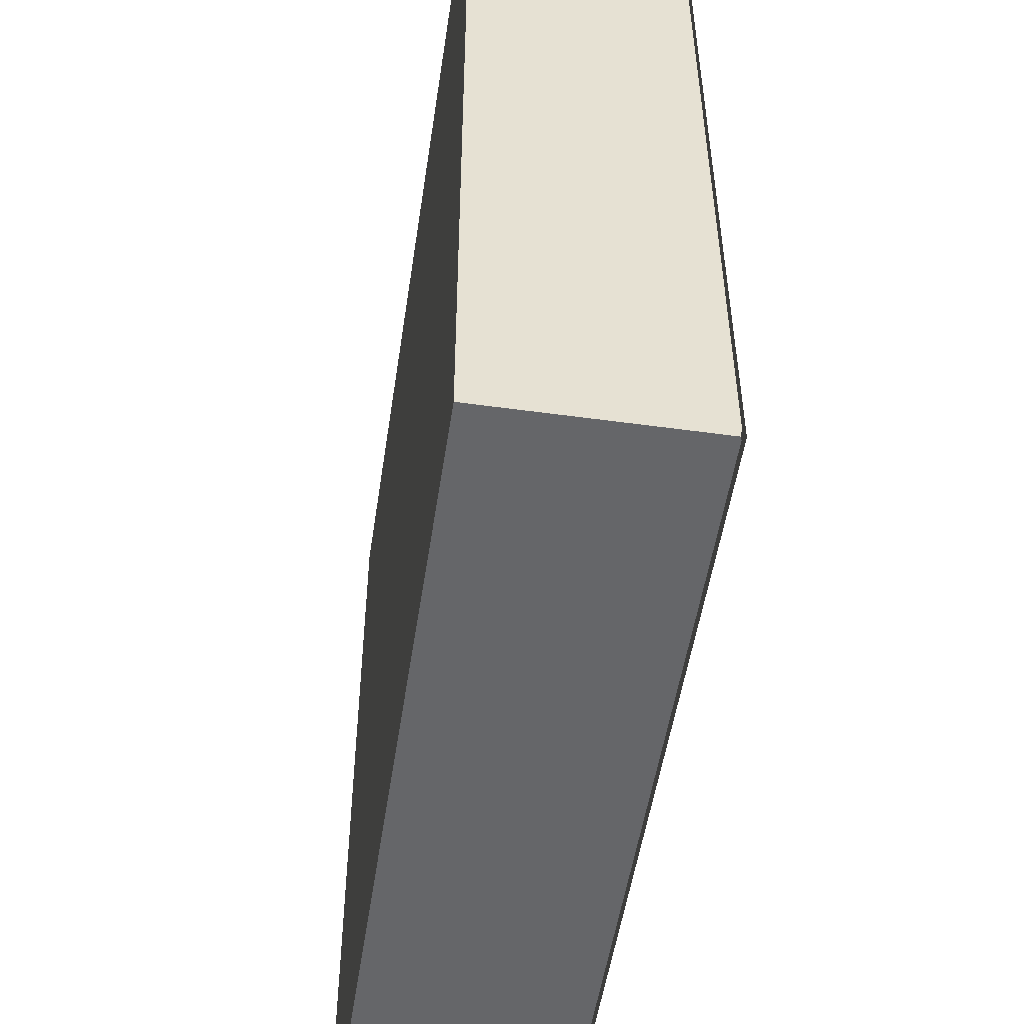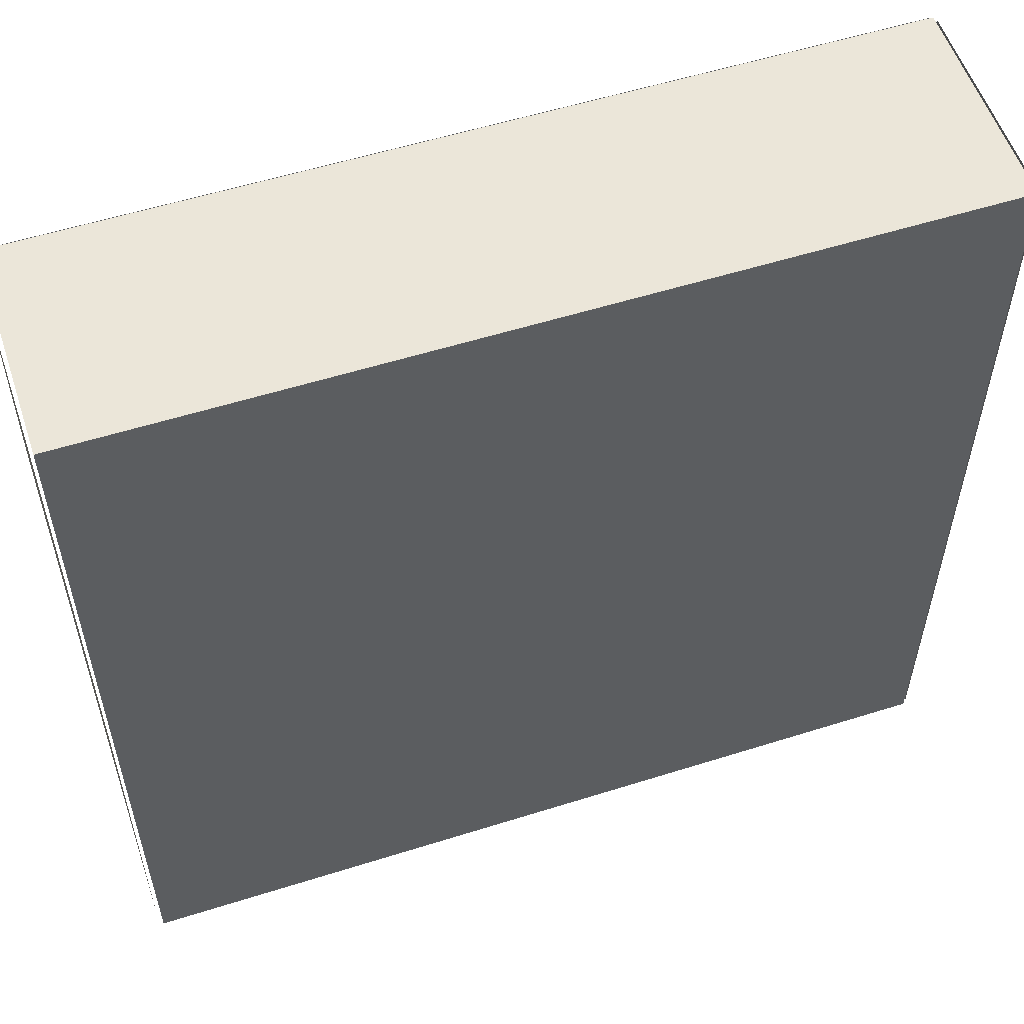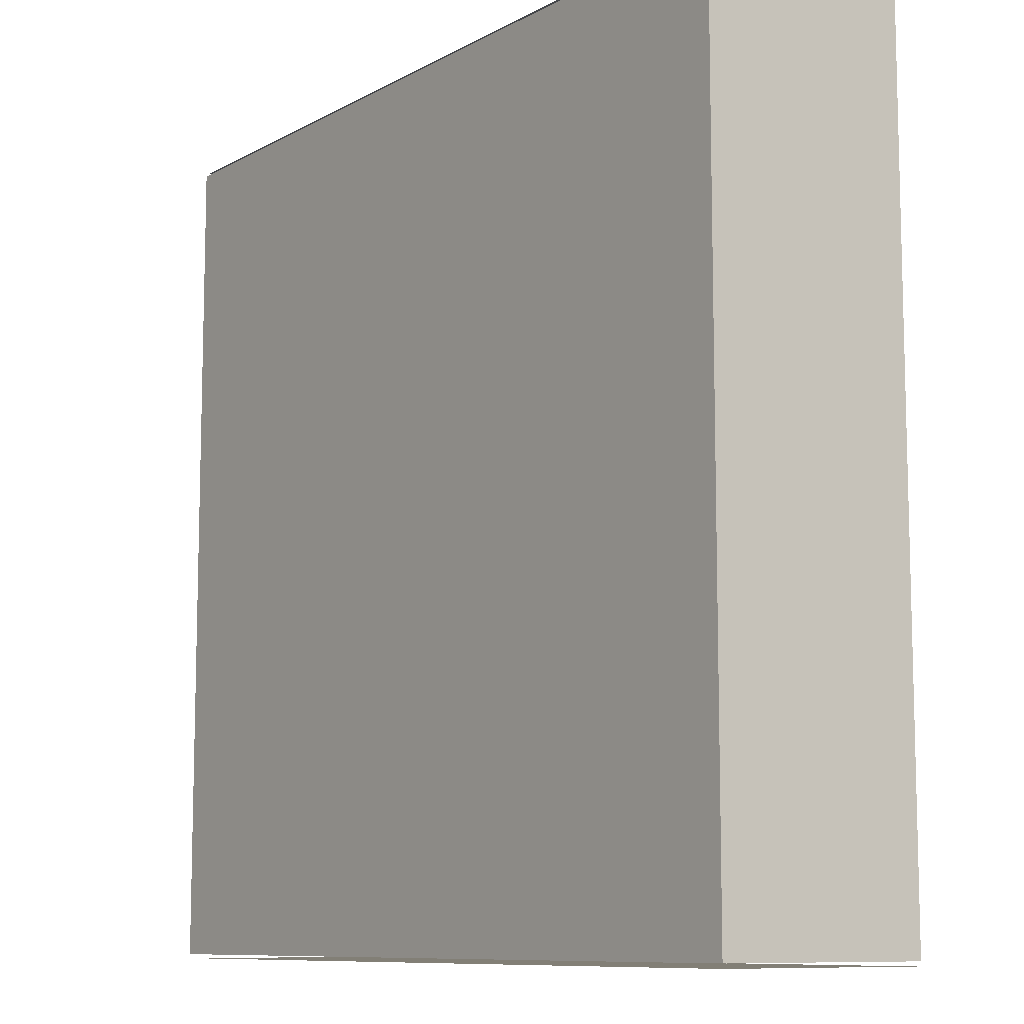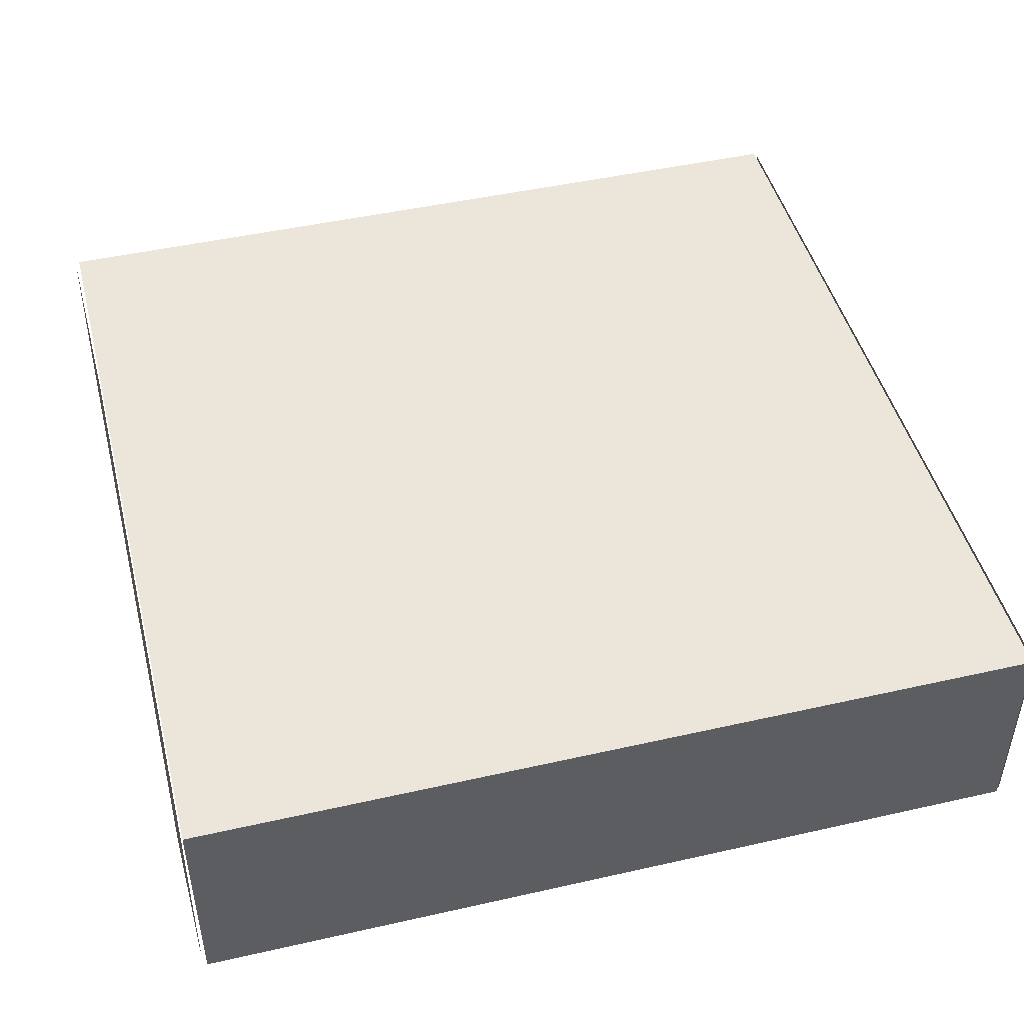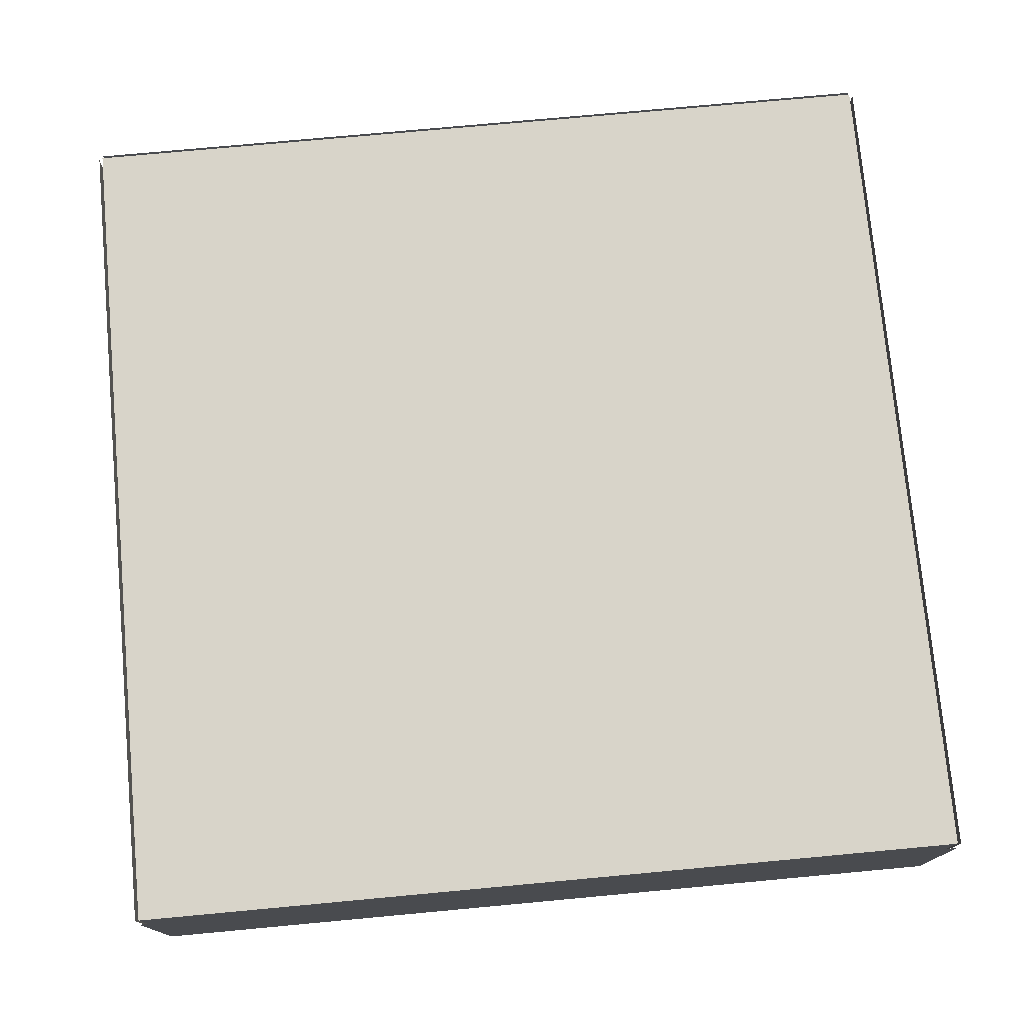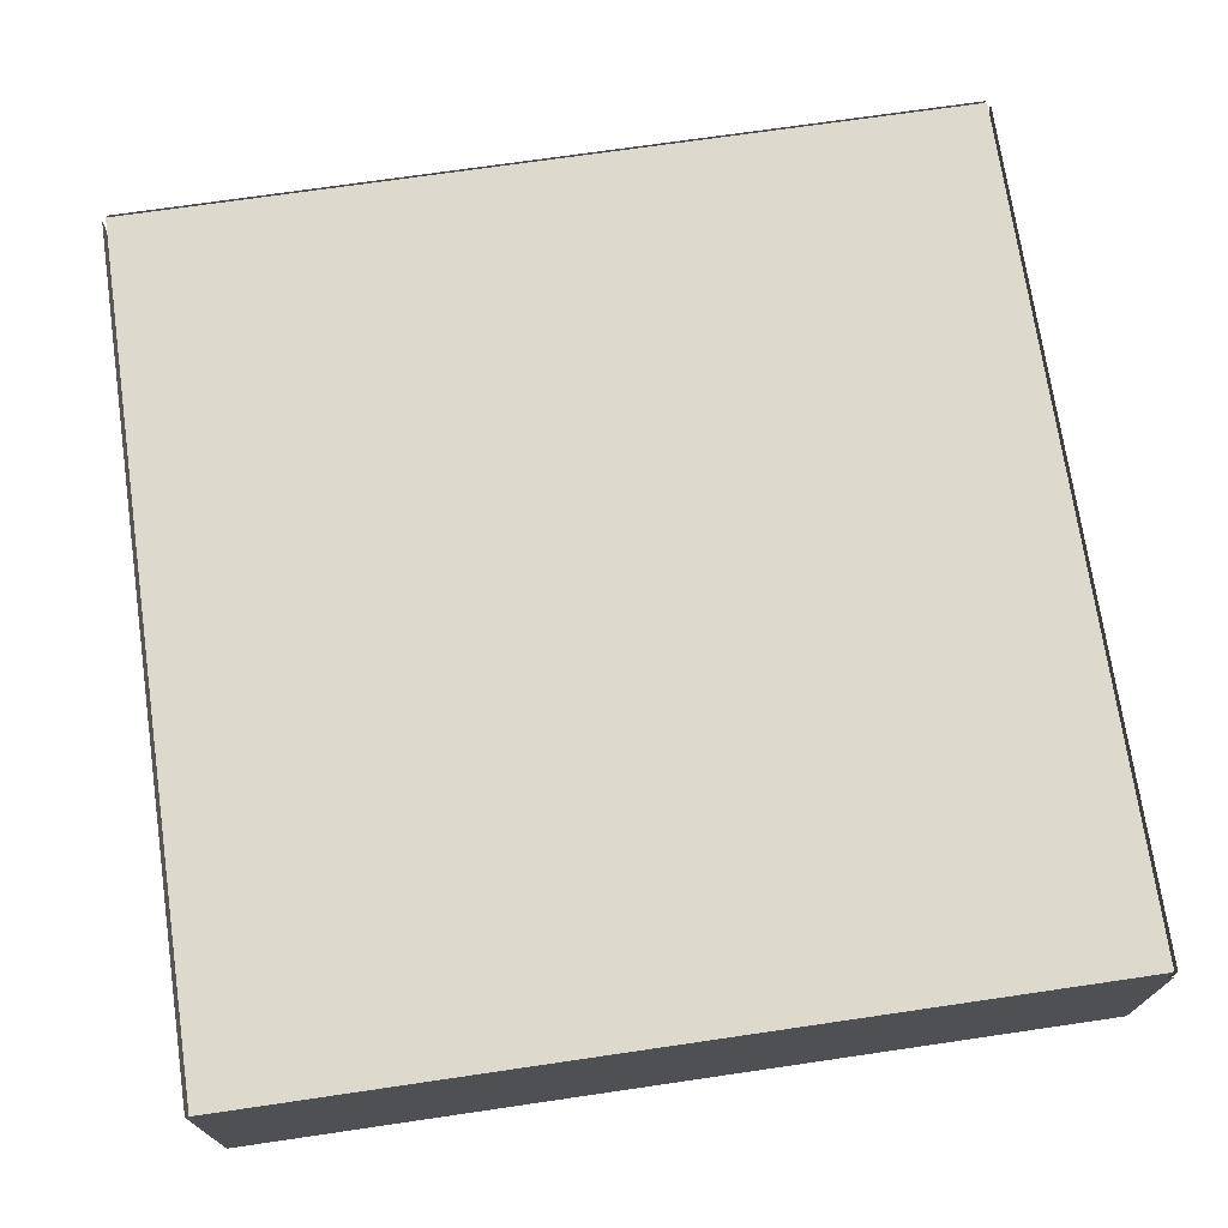
<metadata>
{"format":"obj","ext":"obj","renderer":"f3d","projection":"perspective","resolution":1024,"background":"white","views":[{"elev":-51.8,"azim":-98.5,"up":"+Z"},{"elev":55.9,"azim":-18.3,"up":"+Z"},{"elev":-9.6,"azim":-126.0,"up":"+Z"},{"elev":46.8,"azim":75.6,"up":"+Y"},{"elev":75.4,"azim":-95.3,"up":"+Y"},{"elev":72.0,"azim":171.7,"up":"+Y"}]}
</metadata>
<code>
g Coupler1
v 452 1 -22
v 452 1 -18
v 452 2.402e-05 -22
v 452 2.402e-05 -18
v 448 1 -18
v 452 1 -18
v 448 1 -22
v 452 1 -22
v 452 1 -18
v 448 1 -18
v 452 2.402e-05 -18
v 448 2.402e-05 -18
v 448 1 -18
v 448 1 -22
v 448 2.402e-05 -18
v 448 2.402e-05 -22
v 448 2.402e-05 -22
v 452 2.402e-05 -22
v 448 2.402e-05 -18
v 452 2.402e-05 -18
v 448 1 -22
v 452 1 -22
v 448 2.402e-05 -22
v 452 2.402e-05 -22
f 1 2 3
f 3 2 4
f 5 6 7
f 7 6 8
f 9 10 11
f 11 10 12
f 13 14 15
f 15 14 16
f 17 18 19
f 19 18 20
f 21 22 23
f 23 22 24
g Coupler2
v 452 -0.01998 -18
v 448 -0.01998 -18
v 452 -0.01998 -22
v 448 -0.01998 -22
f 25 26 27
f 27 26 28
g Coupler3
v 448 1 -18
v 448 1 -22
v 448 2.402e-05 -18
v 448 2.402e-05 -22
f 29 30 31
f 31 30 32
g Coupler4
v 452 1 -17.98
v 448 1 -17.98
v 452 2.402e-05 -17.98
v 448 2.402e-05 -17.98
f 33 34 35
f 35 34 36
g Coupler5
v 448 1 -22.02
v 452 1 -22.02
v 448 2.402e-05 -22.02
v 452 2.402e-05 -22.02
f 37 38 39
f 39 38 40
g Coupler6
v 448 1 -22.02
v 452 1 -22.02
v 448 2.402e-05 -22.02
v 452 2.402e-05 -22.02
f 41 42 43
f 43 42 44
g Coupler7
v 448 1.02 -18
v 452 1.02 -18
v 448 1.02 -22
v 452 1.02 -22
f 45 46 47
f 47 46 48
g Coupler8
v 452 1 -22
v 452 1 -18
v 452 2.402e-05 -22
v 452 2.402e-05 -18
f 49 50 51
f 51 50 52
g Coupler9
v 452 1 -22
v 452 1 -18
v 452 2.402e-05 -22
v 452 2.402e-05 -18
f 53 54 55
f 55 54 56
g Coupler10
v 452 1 -17.98
v 448 1 -17.98
v 452 2.402e-05 -17.98
v 448 2.402e-05 -17.98
f 57 58 59
f 59 58 60
g Coupler11
v 448 1.02 -18
v 452 1.02 -18
v 448 1.02 -22
v 452 1.02 -22
f 61 62 63
f 63 62 64
g Coupler12
v 448 1 -18
v 448 1 -22
v 448 2.402e-05 -18
v 448 2.402e-05 -22
f 65 66 67
f 67 66 68

</code>
